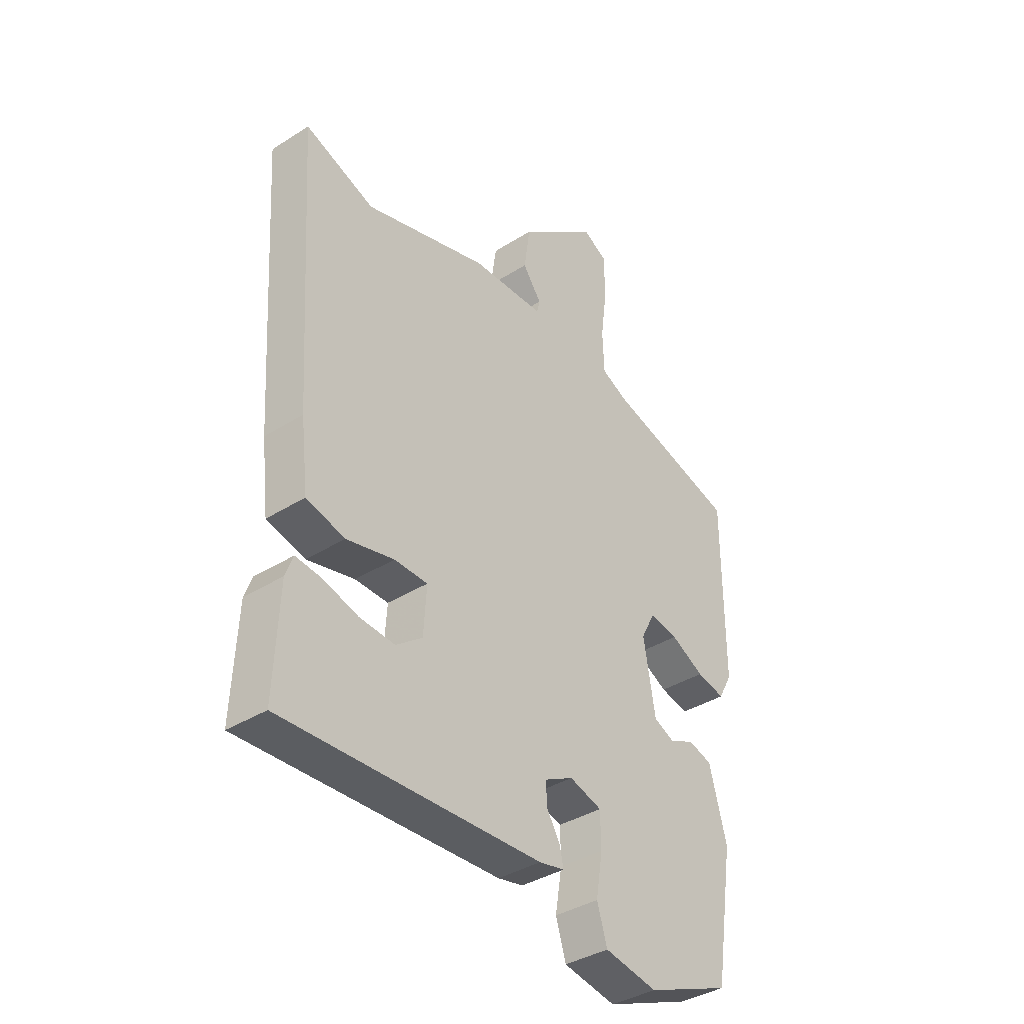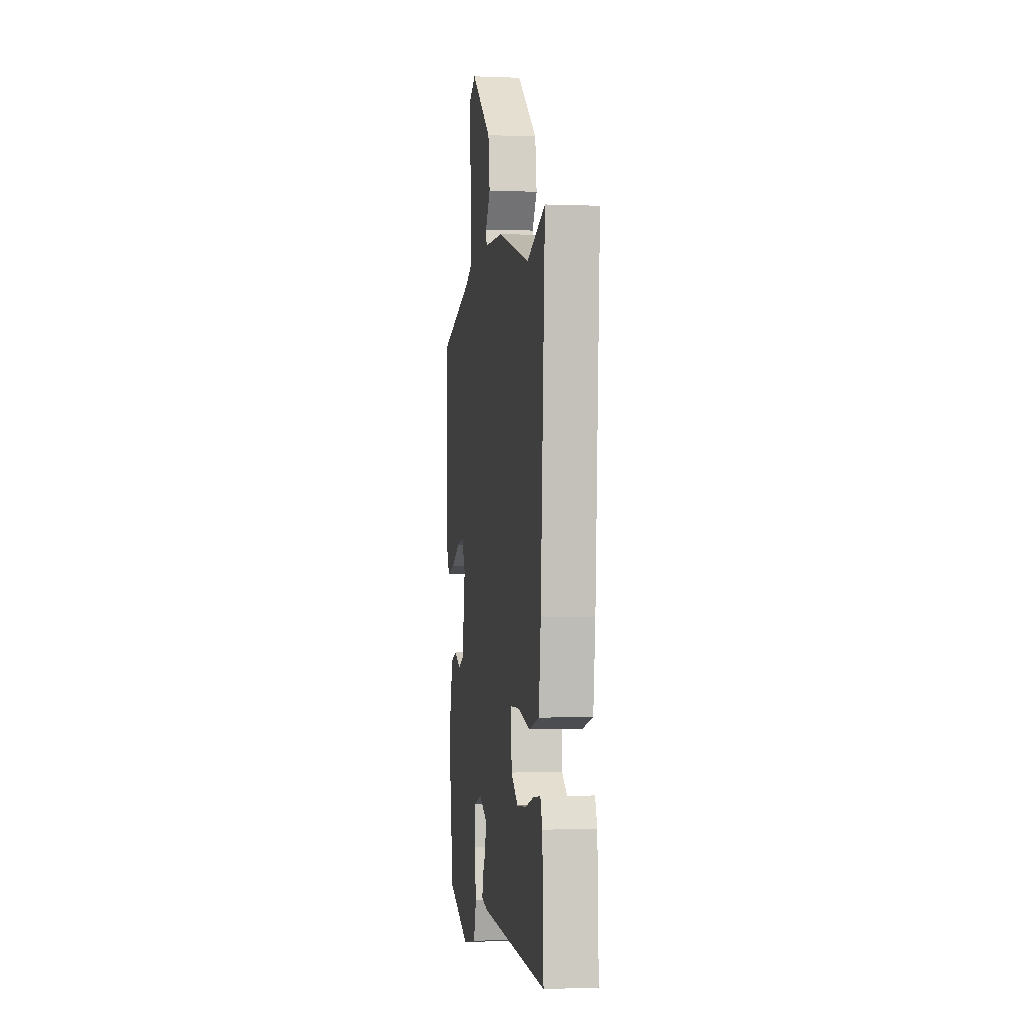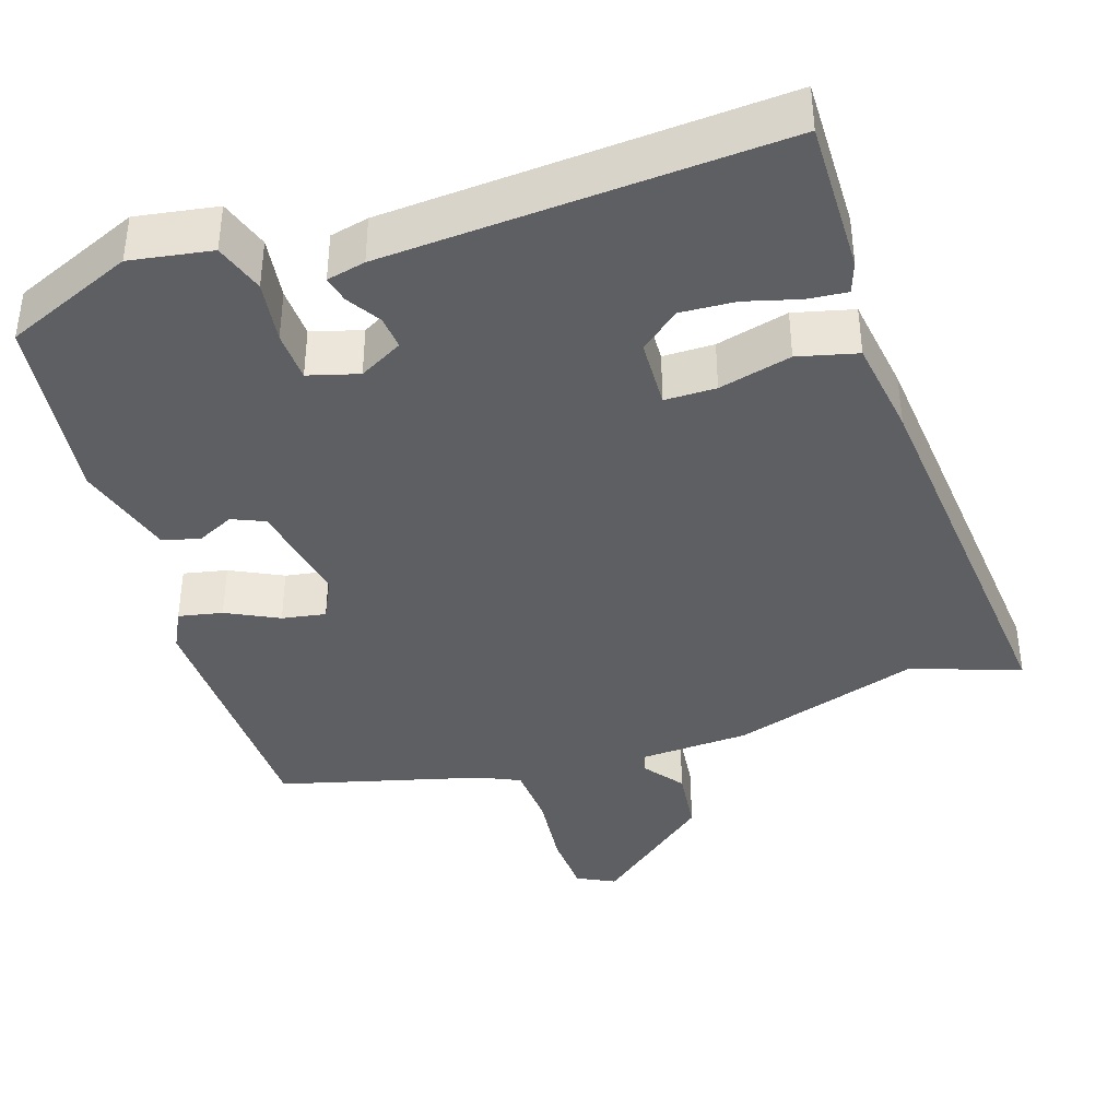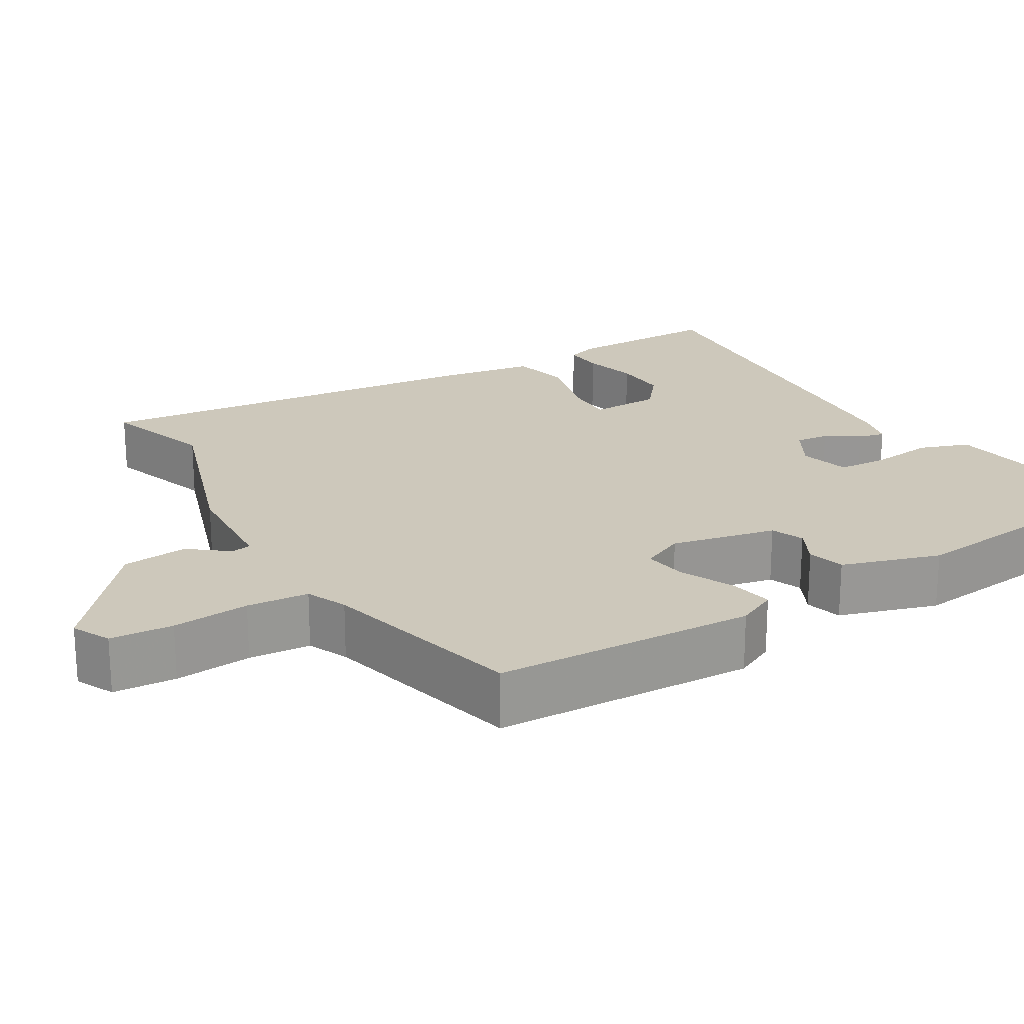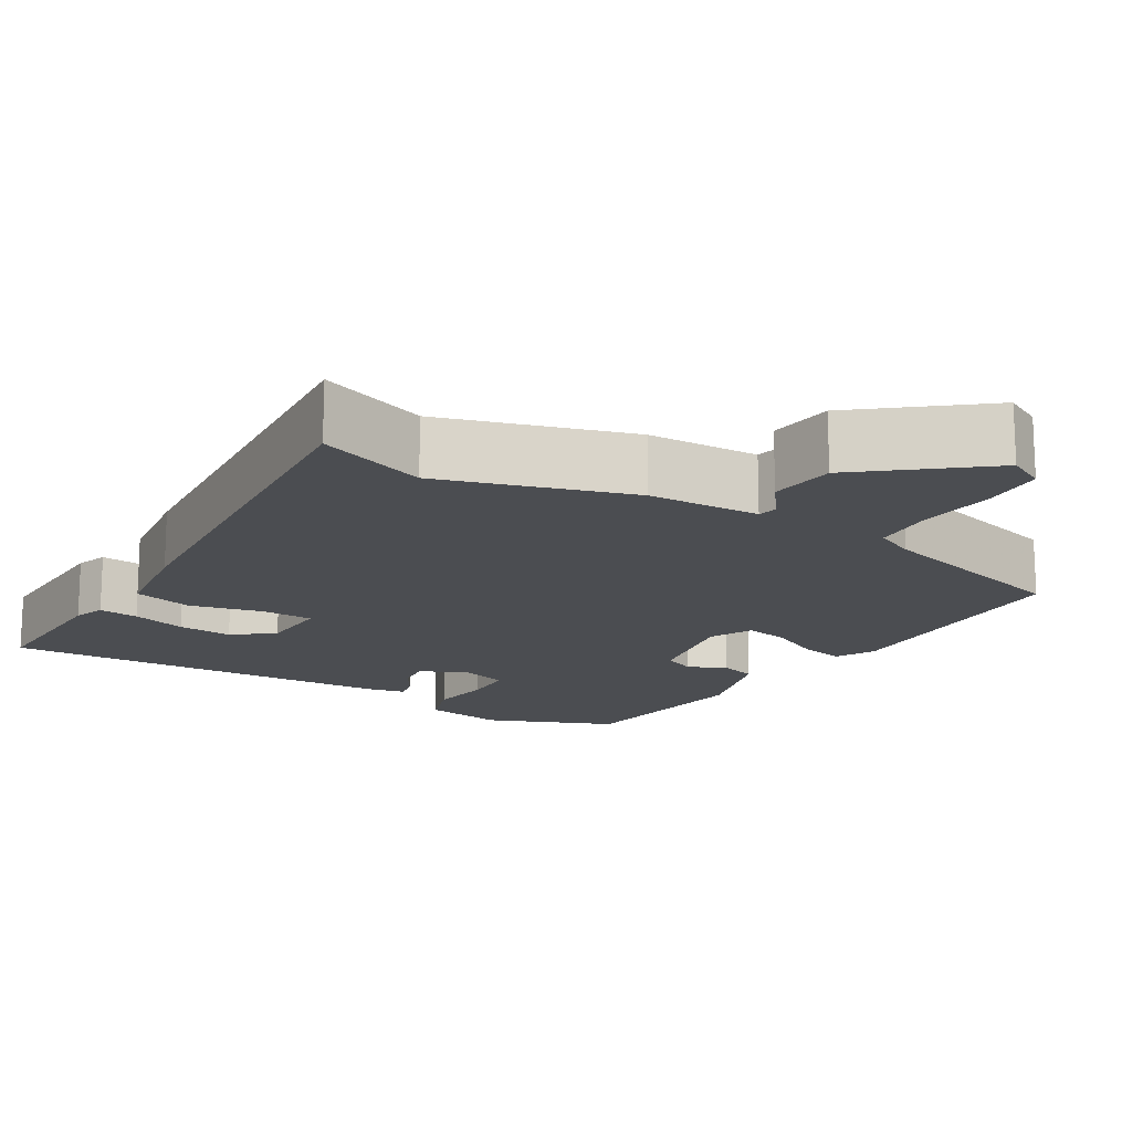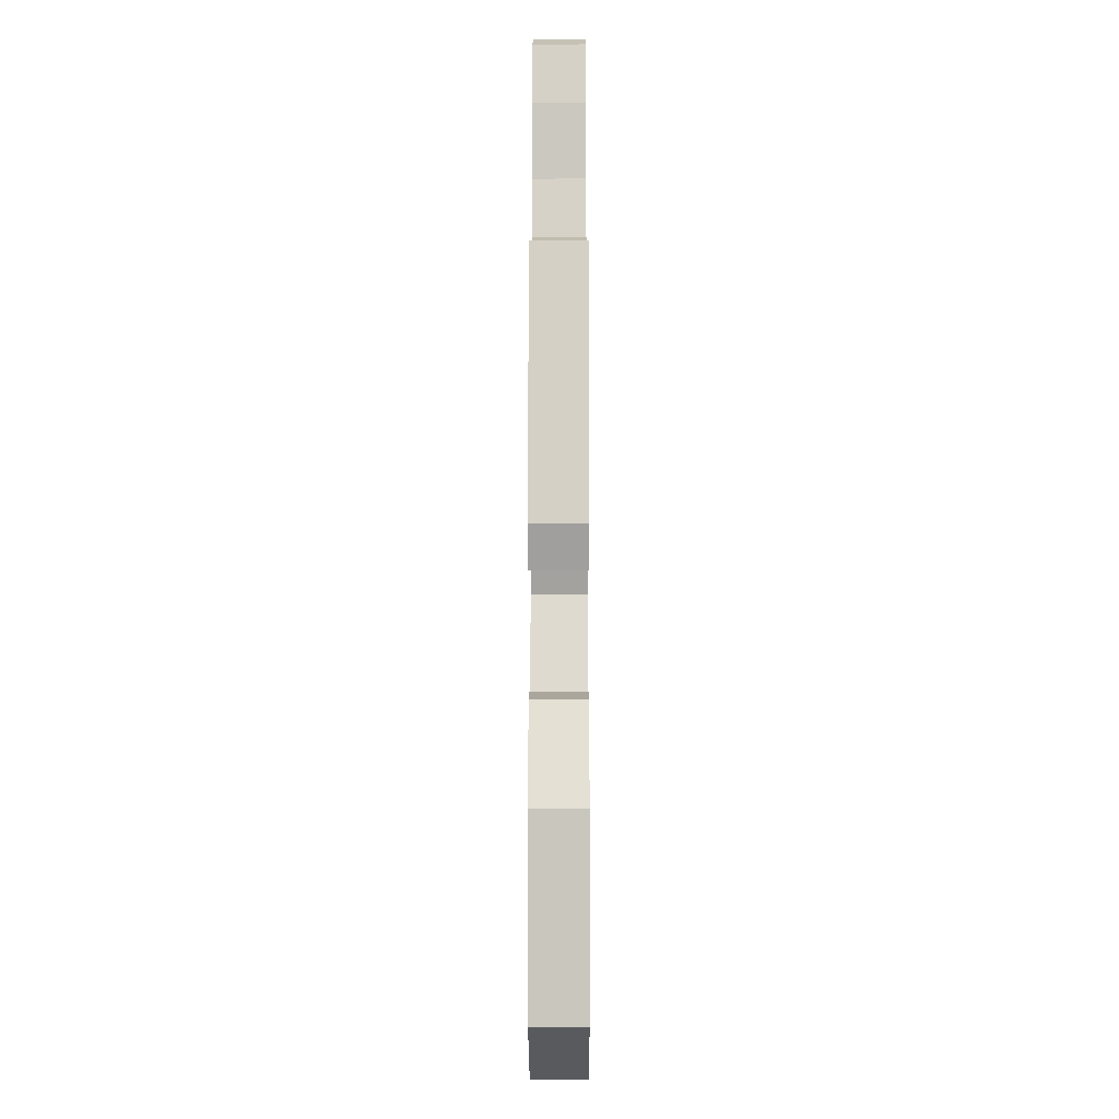
<metadata>
{"format":"obj","ext":"obj","renderer":"f3d","projection":"perspective","resolution":1024,"background":"white","views":[{"elev":-37.6,"azim":-51.0,"up":"+Z"},{"elev":-1.0,"azim":-98.6,"up":"+Z"},{"elev":-39.7,"azim":-160.4,"up":"+Y"},{"elev":21.8,"azim":61.6,"up":"+Y"},{"elev":-16.0,"azim":-30.1,"up":"+Y"},{"elev":-9.8,"azim":90.1,"up":"+Z"}]}
</metadata>
<code>
v -0.497 0.07 -0.474
v -0.488 0.07 -0.277
v -0.473 0.07 -0.237
v -0.422 0.07 -0.243
v -0.353 0.07 -0.264
v -0.283 0.07 -0.27
v -0.231 0.07 -0.231
v -0.225 0.07 -0.141
v -0.291 0.07 -0.139
v -0.385 0.07 -0.16
v -0.461 0.07 -0.139
v -0.476 0.07 -0.012
v -0.509 0.07 0.504
v -0.371 0.07 0.451
v -0.127 0.07 0.521
v 0.017 0.07 0.524
v 0.023 0.07 0.549
v -0.014 0.07 0.601
v -0.002 0.07 0.685
v 0.153 0.07 0.805
v 0.201 0.07 0.779
v 0.203 0.07 0.698
v 0.19 0.07 0.599
v 0.193 0.07 0.519
v 0.244 0.07 0.494
v 0.503 0.07 0.418
v 0.503 0.07 0.083
v 0.476 0.07 0.033
v 0.42 0.07 0.046
v 0.354 0.07 0.081
v 0.298 0.07 0.092
v 0.27 0.07 0.038
v 0.293 0.07 -0.098
v 0.334 0.07 -0.117
v 0.383 0.07 -0.095
v 0.43 0.07 -0.11
v 0.464 0.07 -0.238
v 0.426 0.07 -0.482
v 0.259 0.07 -0.547
v 0.155 0.07 -0.527
v 0.135 0.07 -0.462
v 0.148 0.07 -0.382
v 0.147 0.07 -0.317
v 0.083 0.07 -0.297
v 0.026 0.07 -0.326
v 0.029 0.07 -0.369
v 0.055 0.07 -0.413
v 0.062 0.07 -0.447
v 0.012 0.07 -0.457
v -0.497 0 -0.474
v -0.488 0 -0.277
v -0.473 0 -0.237
v -0.422 0 -0.243
v -0.353 0 -0.264
v -0.283 0 -0.27
v -0.231 0 -0.231
v -0.225 0 -0.141
v -0.291 0 -0.139
v -0.385 0 -0.16
v -0.461 0 -0.139
v -0.476 0 -0.012
v -0.509 0 0.504
v -0.371 0 0.451
v -0.127 0 0.521
v 0.017 0 0.524
v 0.023 0 0.549
v -0.014 0 0.601
v -0.002 0 0.685
v 0.153 0 0.805
v 0.201 0 0.779
v 0.203 0 0.698
v 0.19 0 0.599
v 0.193 0 0.519
v 0.244 0 0.494
v 0.503 0 0.418
v 0.503 0 0.083
v 0.476 0 0.033
v 0.42 0 0.046
v 0.354 0 0.081
v 0.298 0 0.092
v 0.27 0 0.038
v 0.293 0 -0.098
v 0.334 0 -0.117
v 0.383 0 -0.095
v 0.43 0 -0.11
v 0.464 0 -0.238
v 0.426 0 -0.482
v 0.259 0 -0.547
v 0.155 0 -0.527
v 0.135 0 -0.462
v 0.148 0 -0.382
v 0.147 0 -0.317
v 0.083 0 -0.297
v 0.026 0 -0.326
v 0.029 0 -0.369
v 0.055 0 -0.413
v 0.062 0 -0.447
v 0.012 0 -0.457
f 1 2 3
f 49 1 3
f 48 49 3
f 47 48 3
f 46 47 3
f 40 41 42
f 39 40 42
f 38 39 42
f 37 38 42
f 36 37 42
f 35 36 42
f 34 35 42
f 33 34 42 43
f 32 33 43 44
f 28 29 30
f 27 28 30
f 26 27 30
f 25 26 30
f 24 25 30 31
f 21 22 23
f 20 21 23
f 19 20 23
f 18 19 23
f 17 18 23
f 16 17 23 24
f 32 44 45
f 31 32 45
f 24 31 45
f 16 24 45
f 15 16 45
f 14 15 45
f 12 13 14
f 11 12 14
f 10 11 14
f 9 10 14
f 3 4 5
f 46 3 5
f 46 5 6
f 45 46 6 7
f 8 9 14
f 8 14 45
f 7 8 45
f 52 51 50
f 52 50 98
f 52 98 97
f 52 97 96
f 52 96 95
f 91 90 89
f 91 89 88
f 91 88 87
f 91 87 86
f 91 86 85
f 91 85 84
f 91 84 83
f 92 91 83 82
f 93 92 82 81
f 79 78 77
f 79 77 76
f 79 76 75
f 79 75 74
f 80 79 74 73
f 72 71 70
f 72 70 69
f 72 69 68
f 72 68 67
f 72 67 66
f 73 72 66 65
f 94 93 81
f 94 81 80
f 94 80 73
f 94 73 65
f 94 65 64
f 94 64 63
f 63 62 61
f 63 61 60
f 63 60 59
f 63 59 58
f 54 53 52
f 54 52 95
f 55 54 95
f 56 55 95 94
f 63 58 57
f 94 63 57
f 94 57 56
f 1 50 51 2
f 2 51 52 3
f 3 52 53 4
f 4 53 54 5
f 5 54 55 6
f 6 55 56 7
f 7 56 57 8
f 8 57 58 9
f 9 58 59 10
f 10 59 60 11
f 11 60 61 12
f 12 61 62 13
f 13 62 63 14
f 14 63 64 15
f 15 64 65 16
f 16 65 66 17
f 17 66 67 18
f 18 67 68 19
f 19 68 69 20
f 20 69 70 21
f 21 70 71 22
f 22 71 72 23
f 23 72 73 24
f 24 73 74 25
f 25 74 75 26
f 26 75 76 27
f 27 76 77 28
f 28 77 78 29
f 29 78 79 30
f 30 79 80 31
f 31 80 81 32
f 32 81 82 33
f 33 82 83 34
f 34 83 84 35
f 35 84 85 36
f 36 85 86 37
f 37 86 87 38
f 38 87 88 39
f 39 88 89 40
f 40 89 90 41
f 41 90 91 42
f 42 91 92 43
f 43 92 93 44
f 44 93 94 45
f 45 94 95 46
f 46 95 96 47
f 47 96 97 48
f 48 97 98 49
f 49 98 50 1

</code>
